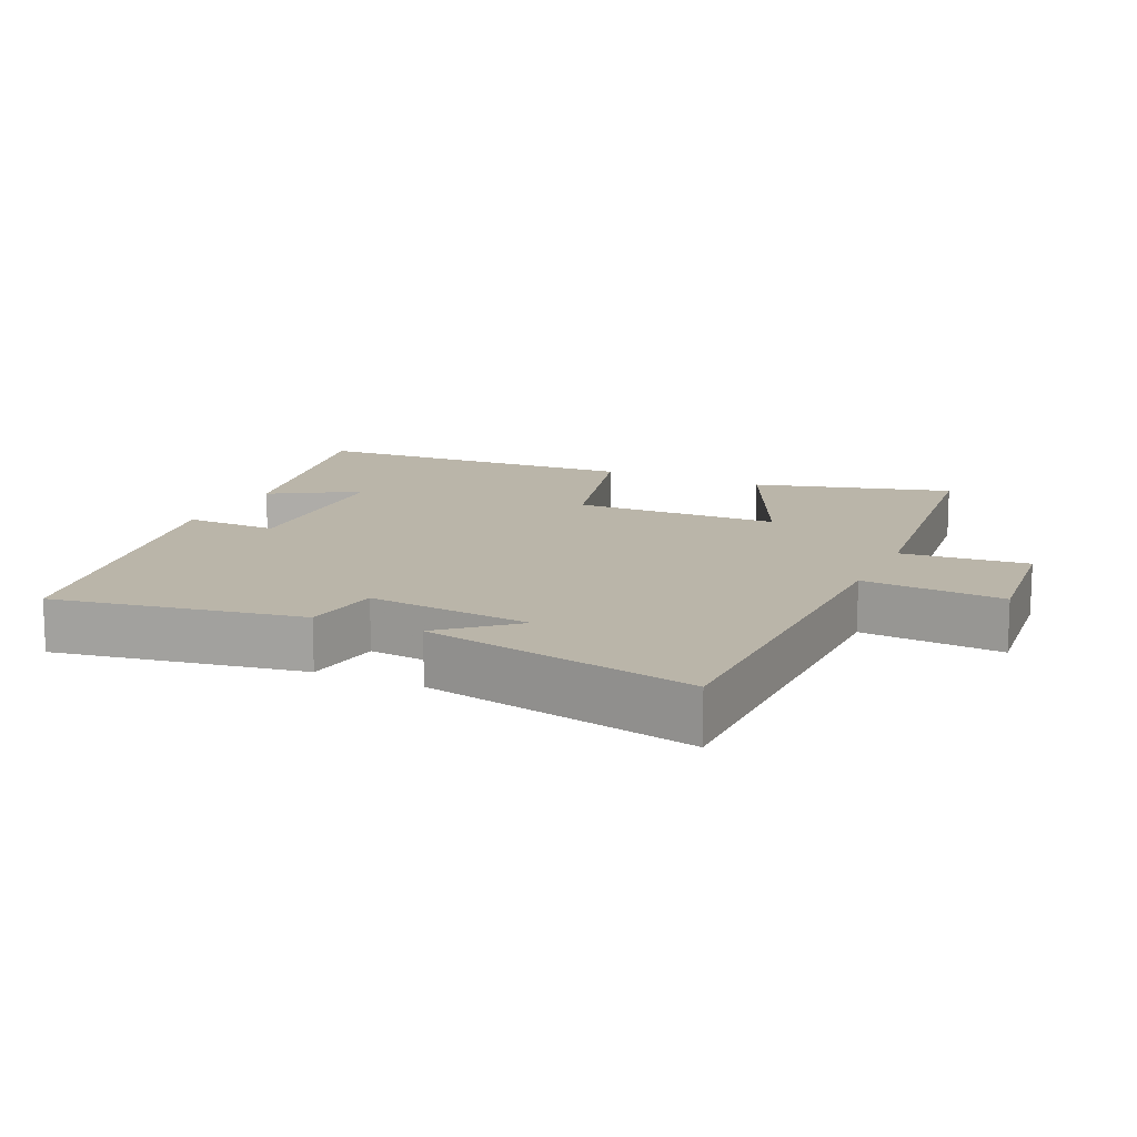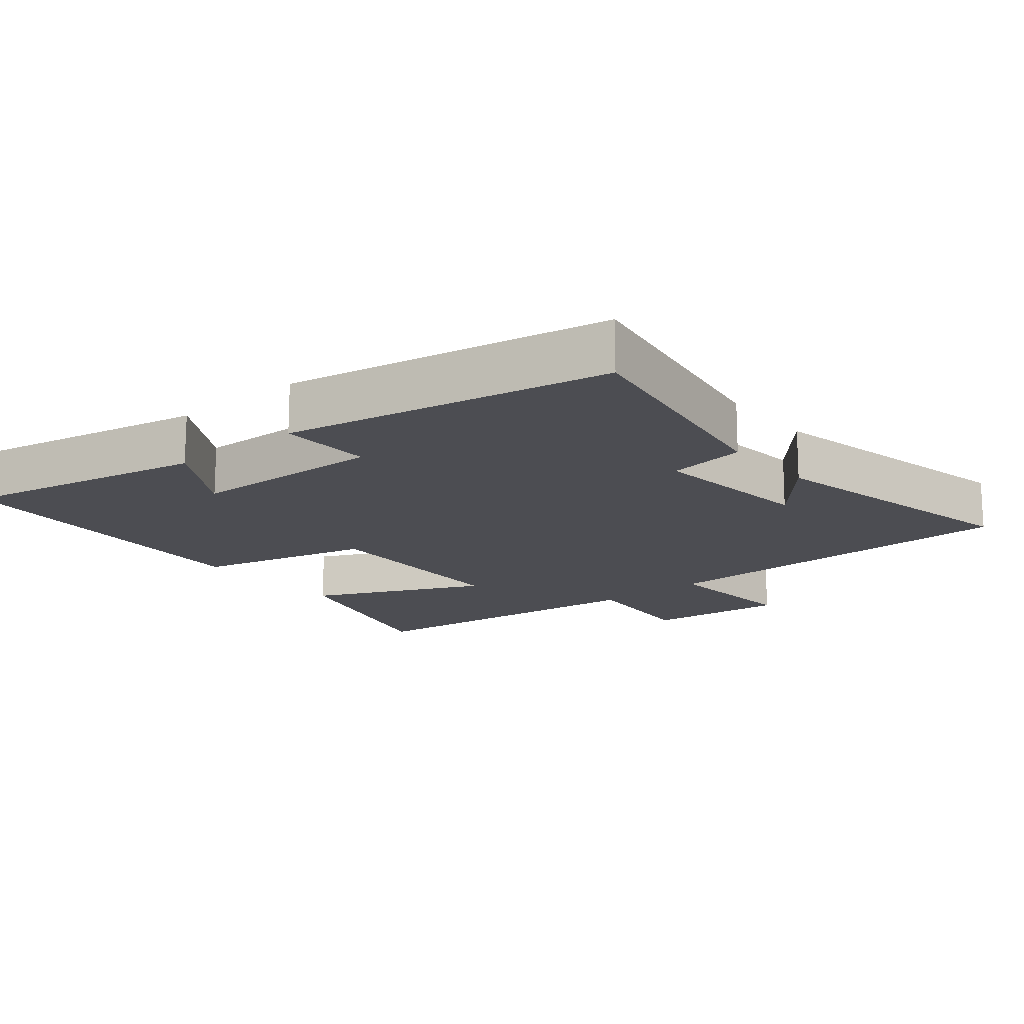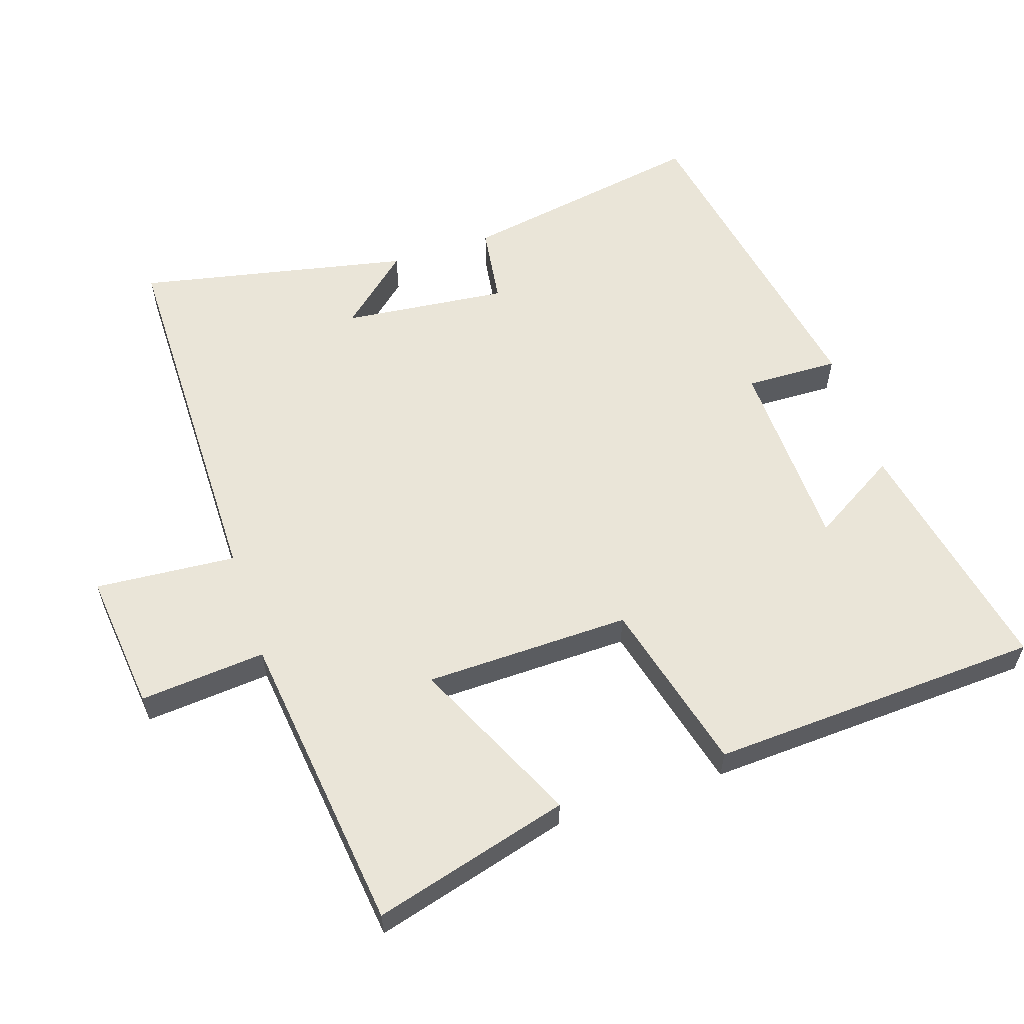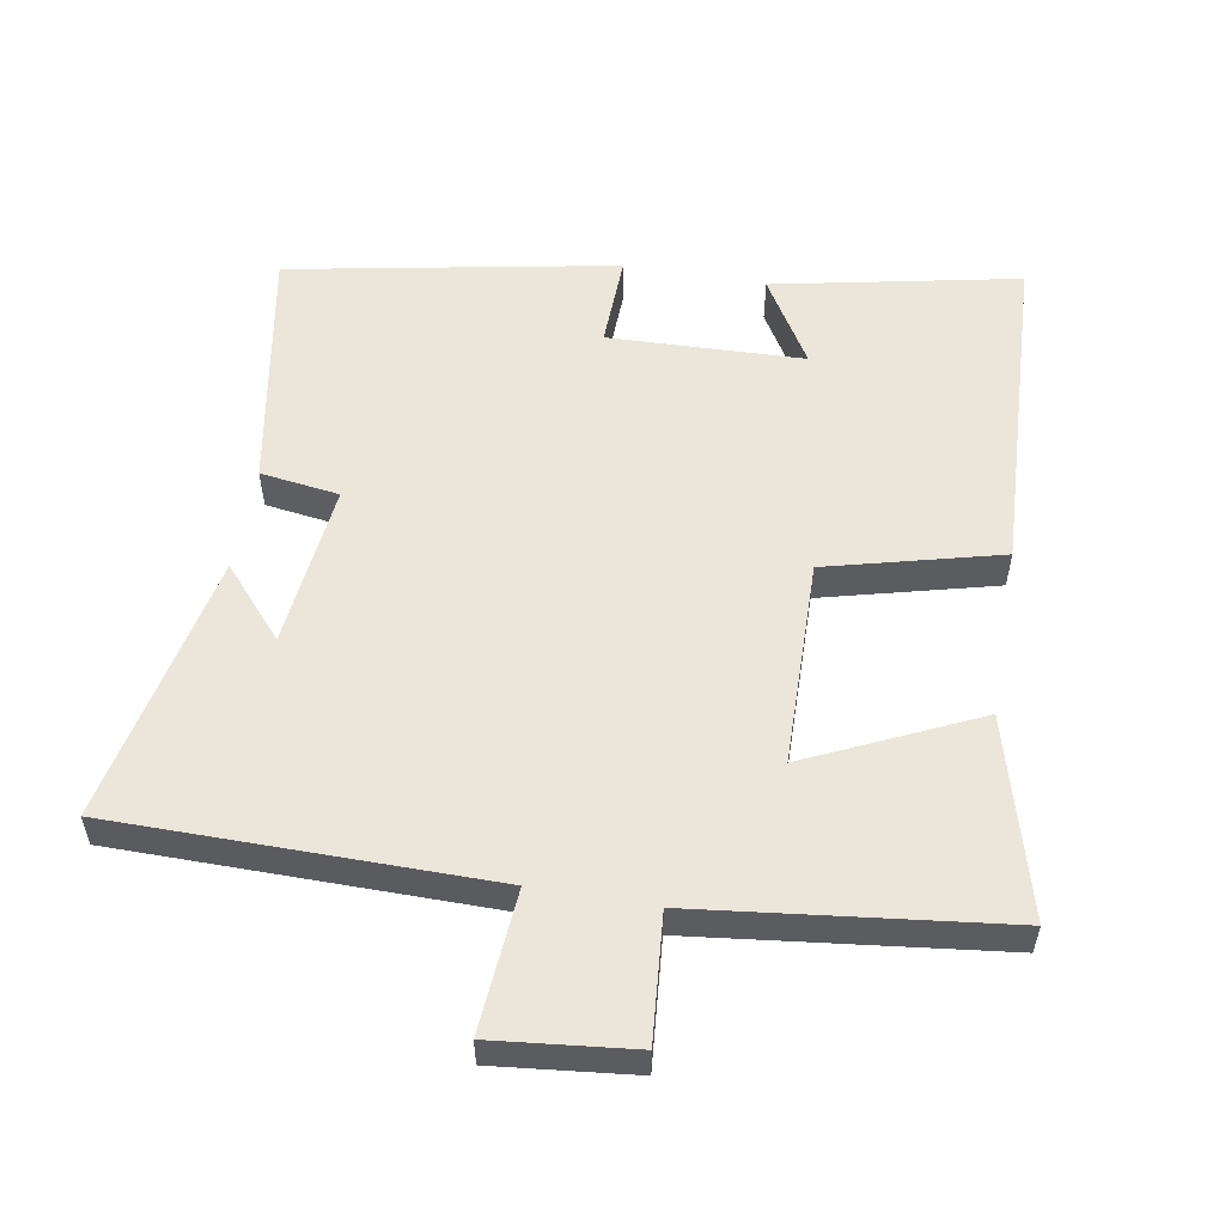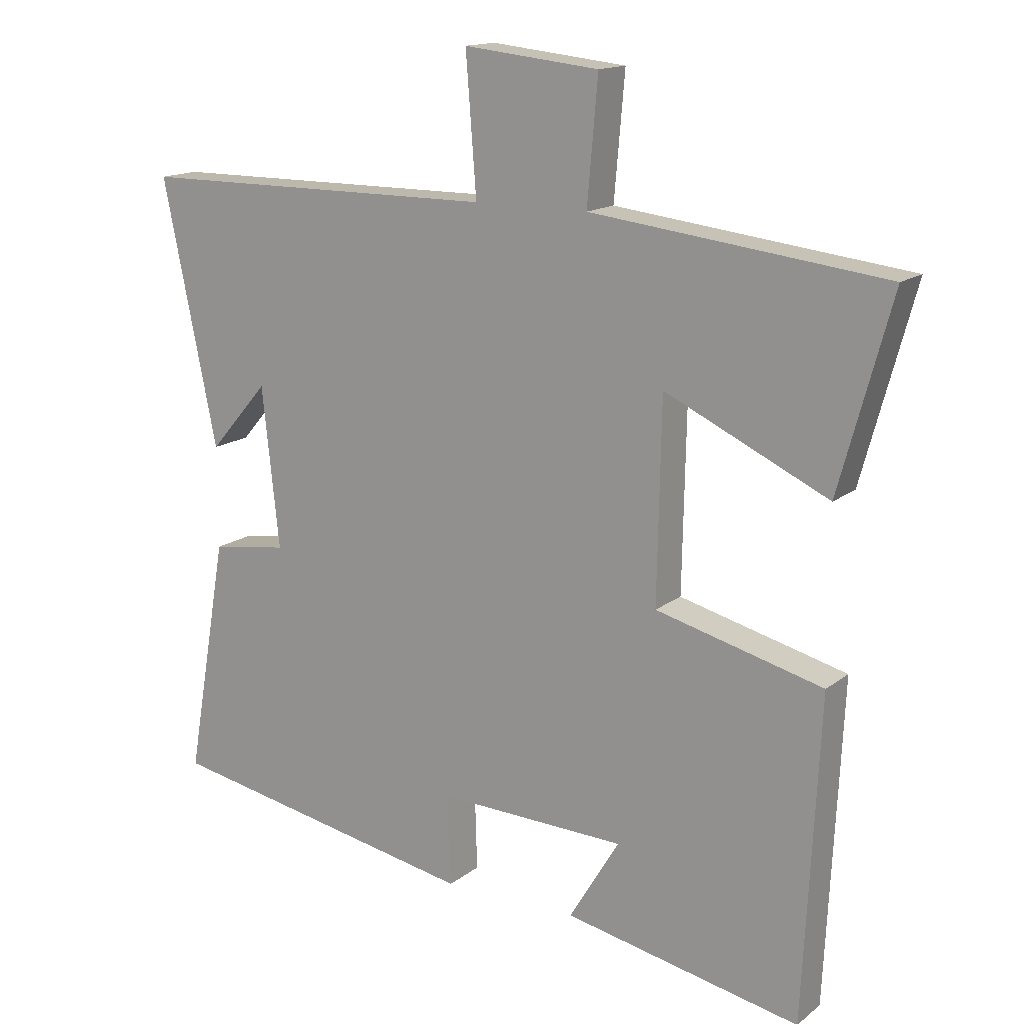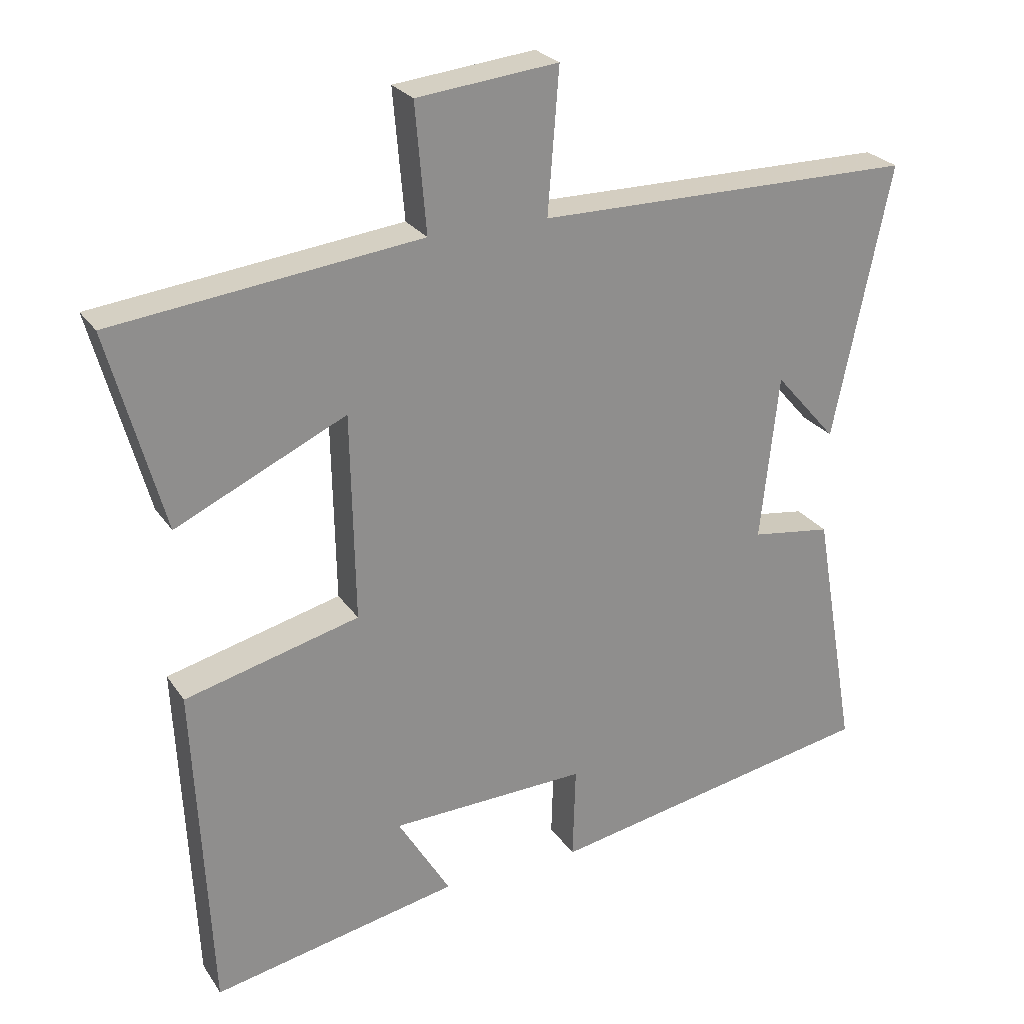
<metadata>
{"format":"obj","ext":"obj","renderer":"f3d","projection":"perspective","resolution":1024,"background":"white","views":[{"elev":13.5,"azim":-65.3,"up":"+Y"},{"elev":-16.4,"azim":-140.3,"up":"+Y"},{"elev":59.0,"azim":71.8,"up":"+Y"},{"elev":55.3,"azim":9.9,"up":"+Y"},{"elev":15.0,"azim":32.4,"up":"+Z"},{"elev":25.4,"azim":154.0,"up":"+Z"}]}
</metadata>
<code>
v -0.562 0.07 -0.41
v -0.5 0.07 -0.051
v -0.385 0.07 -0.035
v -0.411 0.07 0.205
v -0.5 0.07 0.103
v -0.582 0.07 0.498
v -0.036 0.07 0.5
v -0.052 0.07 0.706
v 0.152 0.07 0.684
v 0.136 0.07 0.5
v 0.579 0.07 0.447
v 0.5 0.07 0.16
v 0.254 0.07 0.275
v 0.248 0.07 -0.025
v 0.5 0.07 -0.09
v 0.476 0.07 -0.573
v 0.119 0.07 -0.5
v 0.195 0.07 -0.374
v -0.089 0.07 -0.364
v -0.085 0.07 -0.5
v -0.562 0 -0.41
v -0.5 0 -0.051
v -0.385 0 -0.035
v -0.411 0 0.205
v -0.5 0 0.103
v -0.582 0 0.498
v -0.036 0 0.5
v -0.052 0 0.706
v 0.152 0 0.684
v 0.136 0 0.5
v 0.579 0 0.447
v 0.5 0 0.16
v 0.254 0 0.275
v 0.248 0 -0.025
v 0.5 0 -0.09
v 0.476 0 -0.573
v 0.119 0 -0.5
v 0.195 0 -0.374
v -0.089 0 -0.364
v -0.085 0 -0.5
f 19 20 1 2
f 18 19 2 3
f 15 16 17 18
f 14 15 18 3
f 13 14 3 4
f 10 11 12 13
f 10 13 4
f 7 8 9 10
f 7 10 4
f 6 7 4
f 4 5 6
f 22 21 40 39
f 23 22 39 38
f 38 37 36 35
f 23 38 35 34
f 24 23 34 33
f 33 32 31 30
f 24 33 30
f 30 29 28 27
f 24 30 27
f 24 27 26
f 26 25 24
f 1 21 22 2
f 2 22 23 3
f 3 23 24 4
f 4 24 25 5
f 5 25 26 6
f 6 26 27 7
f 7 27 28 8
f 8 28 29 9
f 9 29 30 10
f 10 30 31 11
f 11 31 32 12
f 12 32 33 13
f 13 33 34 14
f 14 34 35 15
f 15 35 36 16
f 16 36 37 17
f 17 37 38 18
f 18 38 39 19
f 19 39 40 20
f 20 40 21 1

</code>
